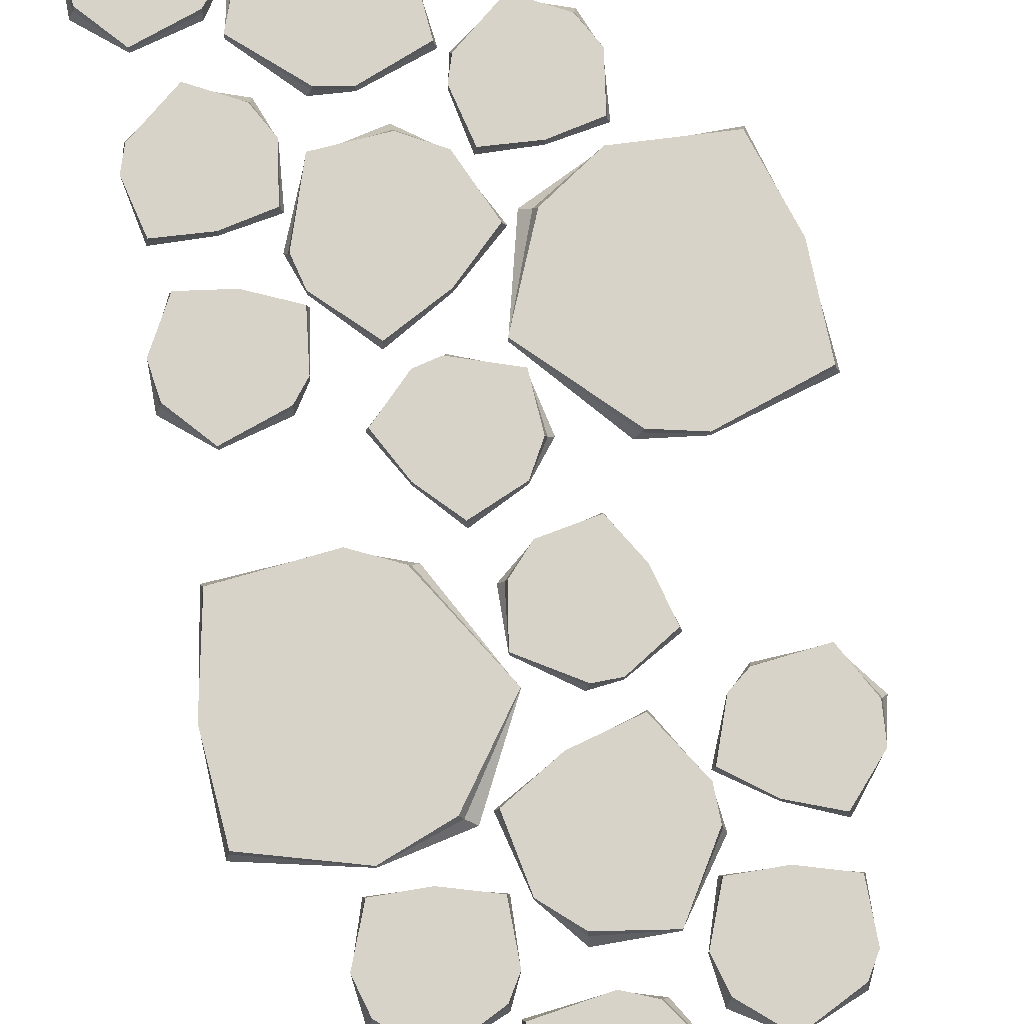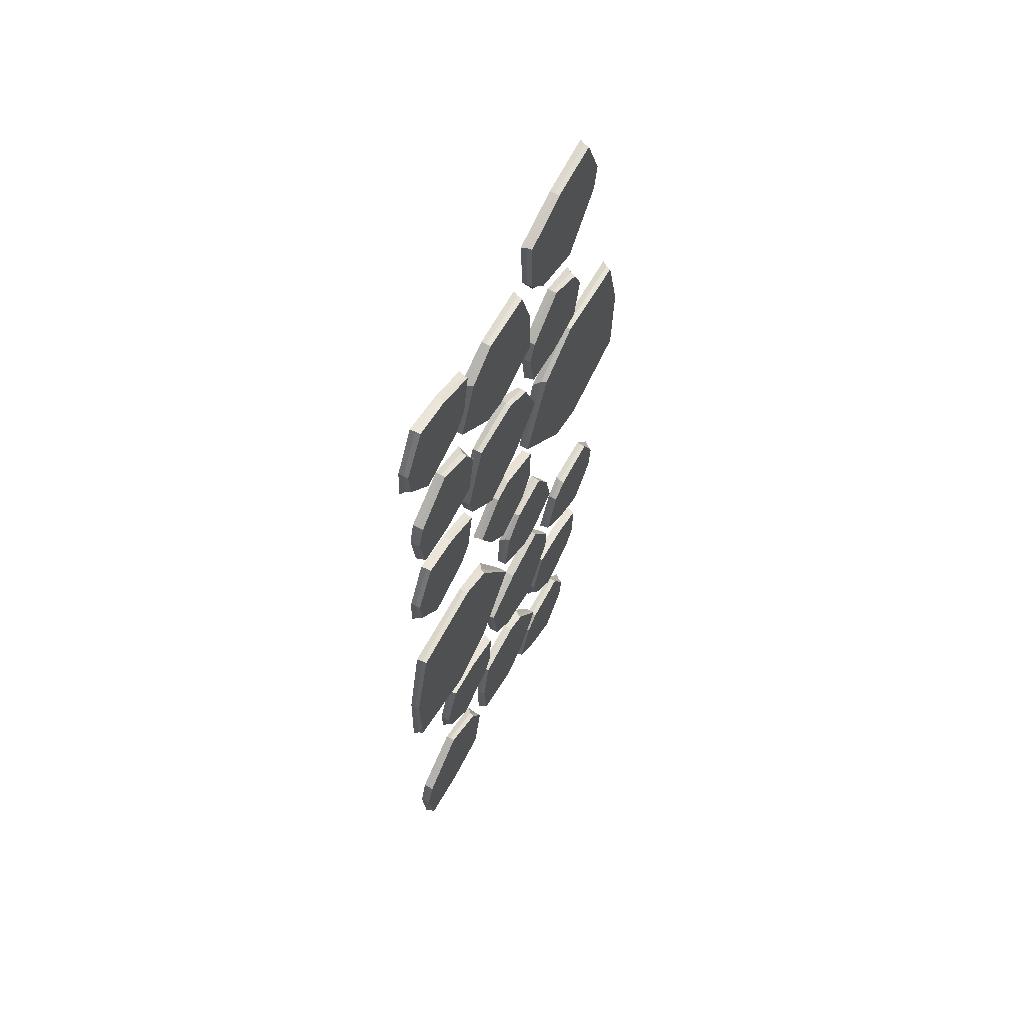
<metadata>
{"format":"obj","ext":"obj","renderer":"f3d","projection":"perspective","resolution":1024,"background":"white","views":[{"elev":77.0,"azim":166.0,"up":"+Y"},{"elev":63.9,"azim":118.3,"up":"+Z"}]}
</metadata>
<code>
o Path_Cube.013
v 3.334 -0.2219 1.919
v 3.234 -0.03733 2.007
v 2.834 -0.2219 3.398
v 2.8 -0.03733 3.352
v 1.698 -0.2219 1.508
v 1.69 -0.03733 1.588
v 1.196 -0.2219 2.796
v 1.242 -0.03733 2.783
v 3.283 -0.2219 2.595
v 3.263 -0.1296 1.982
v 3.283 -0.03733 2.595
v 2.81 -0.1296 3.365
v 1.998 -0.2219 3.184
v 1.998 -0.03733 3.184
v 1.229 -0.1296 2.787
v 1.408 -0.2219 1.899
v 1.408 -0.03733 1.899
v 1.692 -0.1296 1.567
v 2.694 -0.2219 1.309
v 2.694 -0.03733 1.309
v 2.346 -0.03733 2.247
v 2.346 -0.2219 2.247
v 2.694 -0.1296 1.309
v 1.408 -0.1296 1.899
v 1.998 -0.1296 3.184
v 3.283 -0.1296 2.595
v -2.925 -0.2219 5.79
v -2.862 -0.03733 5.673
v -2.971 -0.2219 4.23
v -2.923 -0.03733 4.261
v -1.248 -0.2219 5.606
v -1.268 -0.03733 5.528
v -1.226 -0.2219 4.224
v -1.264 -0.03733 4.253
v -3.112 -0.2219 5.139
v -2.88 -0.1296 5.706
v -3.112 -0.03733 5.139
v -2.937 -0.1296 4.252
v -2.112 -0.2219 4.139
v -2.112 -0.03733 4.139
v -1.253 -0.1296 4.244
v -1.112 -0.2219 5.139
v -1.112 -0.03733 5.139
v -1.263 -0.1296 5.549
v -2.112 -0.2219 6.139
v -2.112 -0.03733 6.139
v -2.112 -0.03733 5.139
v -2.112 -0.2219 5.139
v -2.112 -0.1296 6.139
v -1.112 -0.1296 5.139
v -2.112 -0.1296 4.139
v -3.112 -0.1296 5.139
v -0.3084 -0.2219 4.872
v -0.3196 -0.03733 4.704
v -1.403 -0.2219 3.233
v -1.332 -0.03733 3.234
v 1.363 -0.2219 3.551
v 1.289 -0.03733 3.481
v 0.46 -0.2219 2.057
v 0.4383 -0.03733 2.113
v -0.9453 -0.2219 4.301
v -0.3164 -0.1296 4.752
v -0.9453 -0.03733 4.301
v -1.352 -0.1296 3.234
v -0.5455 -0.2219 2.56
v -0.5455 -0.03733 2.56
v 0.4445 -0.1296 2.097
v 1.195 -0.2219 2.96
v 1.195 -0.03733 2.96
v 1.309 -0.1296 3.5
v 0.7952 -0.2219 4.701
v 0.7952 -0.03733 4.701
v 0.1248 -0.03733 3.631
v 0.1248 -0.2219 3.631
v 0.7952 -0.1296 4.701
v 1.195 -0.1296 2.96
v -0.5455 -0.1296 2.56
v -0.9453 -0.1296 4.301
v 3.273 -0.2219 7.175
v 3.173 -0.03733 7.263
v 2.773 -0.2219 8.653
v 2.739 -0.03733 8.608
v 1.637 -0.2219 6.764
v 1.628 -0.03733 6.844
v 1.135 -0.2219 8.052
v 1.181 -0.03733 8.038
v 3.222 -0.2219 7.85
v 3.201 -0.1296 7.238
v 3.222 -0.03733 7.85
v 2.749 -0.1296 8.621
v 1.937 -0.2219 8.44
v 1.937 -0.03733 8.44
v 1.168 -0.1296 8.042
v 1.347 -0.2219 7.154
v 1.347 -0.03733 7.154
v 1.631 -0.1296 6.822
v 2.632 -0.2219 6.565
v 2.632 -0.03733 6.565
v 2.285 -0.03733 7.502
v 2.285 -0.2219 7.502
v 2.632 -0.1296 6.565
v 1.347 -0.1296 7.154
v 1.937 -0.1296 8.44
v 3.222 -0.1296 7.85
v -1.503 -0.2219 6.974
v -1.551 -0.03733 7.135
v -1.047 -0.2219 8.891
v -1.113 -0.03733 8.865
v -3.529 -0.2219 7.631
v -3.485 -0.03733 7.722
v -3.203 -0.2219 9.345
v -3.163 -0.03733 9.3
v -1.105 -0.2219 7.731
v -1.537 -0.1296 7.089
v -1.105 -0.03733 7.731
v -1.095 -0.1296 8.873
v -2.085 -0.2219 9.223
v -2.085 -0.03733 9.223
v -3.174 -0.1296 9.313
v -3.578 -0.2219 8.243
v -3.578 -0.03733 8.243
v -3.497 -0.1296 7.697
v -2.597 -0.2219 6.75
v -2.597 -0.03733 6.75
v -2.341 -0.03733 7.987
v -2.341 -0.2219 7.987
v -2.597 -0.1296 6.75
v -3.578 -0.1296 8.243
v -2.085 -0.1296 9.223
v -1.105 -0.1296 7.731
v 1.279 -0.2219 5.617
v 1.342 -0.03733 5.5
v 1.233 -0.2219 4.058
v 1.281 -0.03733 4.088
v 2.956 -0.2219 5.434
v 2.936 -0.03733 5.356
v 2.978 -0.2219 4.052
v 2.94 -0.03733 4.08
v 1.092 -0.2219 4.967
v 1.324 -0.1296 5.534
v 1.092 -0.03733 4.967
v 1.267 -0.1296 4.08
v 2.092 -0.2219 3.967
v 2.092 -0.03733 3.967
v 2.951 -0.1296 4.072
v 3.092 -0.2219 4.967
v 3.092 -0.03733 4.967
v 2.941 -0.1296 5.377
v 2.092 -0.2219 5.967
v 2.092 -0.03733 5.967
v 2.092 -0.03733 4.967
v 2.092 -0.2219 4.967
v 2.092 -0.1296 5.967
v 3.092 -0.1296 4.967
v 2.092 -0.1296 3.967
v 1.092 -0.1296 4.967
v 1.149 -0.2219 7.536
v 0.9913 -0.03733 7.478
v -0.7914 -0.2219 7.877
v -0.7619 -0.03733 7.812
v 0.6143 -0.2219 5.474
v 0.5205 -0.03733 5.513
v -1.117 -0.2219 5.698
v -1.074 -0.03733 5.74
v 0.3702 -0.2219 7.888
v 1.036 -0.1296 7.495
v 0.3702 -0.03733 7.888
v -0.7703 -0.1296 7.83
v -1.061 -0.2219 6.821
v -1.061 -0.03733 6.821
v -1.086 -0.1296 5.728
v 0.005962 -0.2219 5.389
v 0.005962 -0.03733 5.389
v 0.546 -0.1296 5.502
v 1.438 -0.2219 6.457
v 1.438 -0.03733 6.457
v 0.1881 -0.03733 6.639
v 0.1881 -0.2219 6.639
v 1.438 -0.1296 6.457
v 0.005962 -0.1296 5.389
v -1.061 -0.1296 6.821
v 0.3702 -0.1296 7.888
v -1.58 -0.2219 3.413
v -1.817 -0.03733 3.313
v -4.573 -0.2219 3.778
v -4.523 -0.03733 3.681
v -2.231 -0.2219 0.2195
v -2.378 -0.03733 0.2715
v -4.895 -0.2219 0.4217
v -4.833 -0.03733 0.4899
v -2.799 -0.2219 3.889
v -1.75 -0.1296 3.341
v -2.799 -0.03733 3.889
v -4.537 -0.1296 3.708
v -4.901 -0.2219 2.142
v -4.901 -0.03733 2.142
v -4.851 -0.1296 0.4705
v -3.154 -0.2219 0.04079
v -3.154 -0.03733 0.04079
v -2.338 -0.1296 0.2574
v -1.053 -0.2219 1.787
v -1.053 -0.03733 1.787
v -2.977 -0.03733 1.965
v -2.977 -0.2219 1.965
v -1.053 -0.1296 1.787
v -3.154 -0.1296 0.04079
v -4.901 -0.1296 2.142
v -2.799 -0.1296 3.889
v -1.316 -0.2219 0.4846
v -1.183 -0.03733 0.4766
v -0.01276 -0.2219 -0.3733
v -0.01379 -0.03733 -0.3168
v -0.2796 -0.2219 1.815
v -0.2237 -0.03733 1.757
v 0.9084 -0.2219 1.108
v 0.8642 -0.03733 1.091
v -0.8608 -0.2219 -0.01664
v -1.221 -0.1296 0.4789
v -0.8608 -0.03733 -0.01664
v -0.0135 -0.1296 -0.3329
v 0.5154 -0.2219 0.3094
v 0.5154 -0.03733 0.3094
v 0.8768 -0.1296 1.096
v 0.1893 -0.2219 1.686
v 0.1893 -0.03733 1.686
v -0.2389 -0.1296 1.773
v -1.187 -0.2219 1.359
v -1.187 -0.03733 1.359
v -0.3357 -0.03733 0.8345
v -0.3357 -0.2219 0.8345
v -1.187 -0.1296 1.359
v 0.1893 -0.1296 1.686
v 0.5154 -0.1296 0.3094
v -0.8608 -0.1296 -0.01664
v 2.565 -0.2383 -5.928
v 2.478 -0.05377 -5.828
v 2.262 -0.2383 -4.398
v 2.222 -0.05377 -4.438
v 0.8902 -0.2383 -6.124
v 0.8922 -0.05377 -6.043
v 0.5597 -0.2383 -4.781
v 0.6032 -0.05377 -4.801
v 2.603 -0.2383 -5.252
v 2.503 -0.146 -5.857
v 2.603 -0.05377 -5.252
v 2.233 -0.146 -4.427
v 1.405 -0.2383 -4.501
v 1.405 -0.05377 -4.501
v 0.5908 -0.146 -4.795
v 0.6534 -0.2383 -5.699
v 0.6534 -0.05377 -5.699
v 0.8916 -0.146 -6.065
v 1.852 -0.2383 -6.45
v 1.852 -0.05377 -6.45
v 1.628 -0.05377 -5.475
v 1.628 -0.2383 -5.475
v 1.852 -0.146 -6.45
v 0.6534 -0.146 -5.699
v 1.405 -0.146 -4.501
v 2.603 -0.146 -5.252
v -0.1899 -0.2383 -5.618
v -0.2164 -0.05377 -5.452
v 0.511 -0.2383 -3.776
v 0.4417 -0.05377 -3.793
v -2.114 -0.2383 -4.704
v -2.058 -0.05377 -4.619
v -1.568 -0.2383 -3.046
v -1.534 -0.05377 -3.096
v 0.3034 -0.2383 -4.919
v -0.2089 -0.146 -5.499
v 0.3034 -0.05377 -4.919
v 0.4614 -0.146 -3.788
v -0.4751 -0.2383 -3.312
v -0.4751 -0.05377 -3.312
v -1.544 -0.146 -3.081
v -2.082 -0.2383 -4.09
v -2.082 -0.05377 -4.09
v -2.073 -0.146 -4.642
v -1.304 -0.2383 -5.697
v -1.304 -0.05377 -5.697
v -0.8895 -0.05377 -4.505
v -0.8895 -0.2383 -4.505
v -1.304 -0.146 -5.697
v -2.082 -0.146 -4.09
v -0.4751 -0.146 -3.312
v 0.3034 -0.146 -4.919
v -3.166 -0.2383 -8.663
v -3.049 -0.05377 -8.726
v -2.349 -0.2383 -9.992
v -2.326 -0.05377 -9.94
v -1.663 -0.2383 -7.897
v -1.637 -0.05377 -7.973
v -0.8866 -0.2383 -9.04
v -0.934 -0.05377 -9.037
v -2.966 -0.2383 -9.31
v -3.082 -0.146 -8.708
v -2.966 -0.05377 -9.31
v -2.332 -0.146 -9.955
v -1.581 -0.2383 -9.597
v -1.581 -0.05377 -9.597
v -0.9205 -0.146 -9.038
v -1.294 -0.2383 -8.213
v -1.294 -0.05377 -8.213
v -1.644 -0.146 -7.952
v -2.678 -0.2383 -7.925
v -2.678 -0.05377 -7.925
v -2.13 -0.05377 -8.761
v -2.13 -0.2383 -8.761
v -2.678 -0.146 -7.925
v -1.294 -0.146 -8.213
v -1.581 -0.146 -9.597
v -2.966 -0.146 -9.31
v 1.444 -0.2383 -7.4
v 1.527 -0.05377 -7.546
v 1.428 -0.2383 -9.37
v 1.487 -0.05377 -9.33
v 3.566 -0.2383 -7.587
v 3.543 -0.05377 -7.686
v 3.631 -0.2383 -9.332
v 3.582 -0.05377 -9.297
v 1.225 -0.2383 -8.226
v 1.503 -0.146 -7.504
v 1.225 -0.05377 -8.226
v 1.47 -0.146 -9.342
v 2.514 -0.2383 -9.462
v 2.514 -0.05377 -9.462
v 3.596 -0.146 -9.307
v 3.75 -0.2383 -8.173
v 3.75 -0.05377 -8.173
v 3.549 -0.146 -7.659
v 2.461 -0.2383 -6.937
v 2.461 -0.05377 -6.937
v 2.487 -0.05377 -8.2
v 2.487 -0.2383 -8.2
v 2.461 -0.146 -6.937
v 3.75 -0.146 -8.173
v 2.514 -0.146 -9.462
v 1.225 -0.146 -8.226
v -1.571 -0.2383 -6.699
v -1.658 -0.05377 -6.599
v -1.875 -0.2383 -5.169
v -1.914 -0.05377 -5.209
v -3.246 -0.2383 -6.895
v -3.244 -0.05377 -6.814
v -3.577 -0.2383 -5.553
v -3.533 -0.05377 -5.572
v -1.533 -0.2383 -6.023
v -1.633 -0.146 -6.628
v -1.533 -0.05377 -6.023
v -1.903 -0.146 -5.198
v -2.732 -0.2383 -5.272
v -2.732 -0.05377 -5.272
v -3.546 -0.146 -5.566
v -3.483 -0.2383 -6.47
v -3.483 -0.05377 -6.47
v -3.245 -0.146 -6.836
v -2.285 -0.2383 -7.221
v -2.285 -0.05377 -7.221
v -2.508 -0.05377 -6.246
v -2.508 -0.2383 -6.246
v -2.285 -0.146 -7.221
v -3.483 -0.146 -6.47
v -2.732 -0.146 -5.272
v -1.533 -0.146 -6.023
v -1.016 -0.2383 -8.54
v -0.8745 -0.05377 -8.449
v 0.9522 -0.2383 -8.439
v 0.9089 -0.05377 -8.382
v -0.9547 -0.2383 -6.411
v -0.8546 -0.05377 -6.428
v 0.7826 -0.2383 -6.242
v 0.7506 -0.05377 -6.293
v -0.1775 -0.2383 -8.71
v -0.9147 -0.146 -8.475
v -0.1775 -0.05377 -8.71
v 0.9213 -0.146 -8.398
v 0.9796 -0.2383 -7.349
v 0.9796 -0.05377 -7.349
v 0.7597 -0.146 -6.279
v -0.3807 -0.2383 -6.192
v -0.3807 -0.05377 -6.192
v -0.8818 -0.146 -6.423
v -1.538 -0.2383 -7.553
v -1.538 -0.05377 -7.553
v -0.2791 -0.05377 -7.451
v -0.2791 -0.2383 -7.451
v -1.538 -0.146 -7.553
v -0.3807 -0.146 -6.192
v 0.9796 -0.146 -7.349
v -0.1775 -0.146 -8.71
v -4.4 -0.2383 -3.554
v -4.283 -0.05377 -3.617
v -3.583 -0.2383 -4.883
v -3.56 -0.05377 -4.831
v -2.897 -0.2383 -2.787
v -2.871 -0.05377 -2.864
v -2.12 -0.2383 -3.931
v -2.168 -0.05377 -3.928
v -4.2 -0.2383 -4.201
v -4.316 -0.146 -3.599
v -4.2 -0.05377 -4.201
v -3.566 -0.146 -4.846
v -2.815 -0.2383 -4.488
v -2.815 -0.05377 -4.488
v -2.154 -0.146 -3.929
v -2.527 -0.2383 -3.103
v -2.527 -0.05377 -3.103
v -2.878 -0.146 -2.843
v -3.912 -0.2383 -2.816
v -3.912 -0.05377 -2.816
v -3.364 -0.05377 -3.652
v -3.364 -0.2383 -3.652
v -3.912 -0.146 -2.816
v -2.527 -0.146 -3.103
v -2.815 -0.146 -4.488
v -4.2 -0.146 -4.201
v 0.724 -0.2383 -3.911
v 0.9323 -0.05377 -3.761
v 3.723 -0.2383 -3.599
v 3.652 -0.05377 -3.515
v 0.6453 -0.2383 -0.6534
v 0.7996 -0.05377 -0.6714
v 3.286 -0.2383 -0.2556
v 3.242 -0.05377 -0.3359
v 2.018 -0.2383 -4.103
v 0.8729 -0.146 -3.804
v 2.018 -0.05377 -4.103
v 3.672 -0.146 -3.539
v 3.677 -0.2383 -1.931
v 3.677 -0.05377 -1.931
v 3.254 -0.146 -0.313
v 1.505 -0.2383 -0.2731
v 1.505 -0.05377 -0.2731
v 0.7577 -0.146 -0.6665
v -0.1536 -0.2383 -2.445
v -0.1536 -0.05377 -2.445
v 1.762 -0.05377 -2.188
v 1.762 -0.2383 -2.188
v -0.1536 -0.146 -2.445
v 1.505 -0.146 -0.2731
v 3.677 -0.146 -1.931
v 2.018 -0.146 -4.103
v -0.1876 -0.2383 -1.116
v -0.3188 -0.05377 -1.138
v -1.65 -0.2383 -0.5712
v -1.636 -0.05377 -0.6261
v -0.9009 -0.2383 -2.645
v -0.9682 -0.05377 -2.601
v -2.217 -0.2383 -2.221
v -2.177 -0.05377 -2.194
v -0.7435 -0.2383 -0.7294
v -0.2814 -0.146 -1.132
v -0.7435 -0.05377 -0.7294
v -1.64 -0.146 -0.6104
v -2.012 -0.2383 -1.355
v -2.012 -0.05377 -1.355
v -2.189 -0.146 -2.202
v -1.387 -0.2383 -2.623
v -1.387 -0.05377 -2.623
v -0.9499 -0.146 -2.613
v -0.1183 -0.2383 -1.998
v -0.1183 -0.05377 -1.998
v -1.065 -0.05377 -1.676
v -1.065 -0.2383 -1.676
v -0.1183 -0.146 -1.998
v -1.387 -0.146 -2.623
v -2.012 -0.146 -1.355
v -0.7435 -0.146 -0.7294
f 26 11 4 12
f 25 14 8 15
f 24 17 6 18
f 23 20 2 10
f 22 16 5 19
f 21 11 2 20
f 17 21 20 6
f 8 14 21 17
f 14 4 11 21
f 9 22 19 1
f 3 13 22 9
f 13 7 16 22
f 19 23 10 1
f 5 18 23 19
f 18 6 20 23
f 16 24 18 5
f 7 15 24 16
f 15 8 17 24
f 13 25 15 7
f 3 12 25 13
f 12 4 14 25
f 9 26 12 3
f 1 10 26 9
f 10 2 11 26
f 52 37 30 38
f 51 40 34 41
f 50 43 32 44
f 49 46 28 36
f 48 42 31 45
f 47 37 28 46
f 43 47 46 32
f 34 40 47 43
f 40 30 37 47
f 35 48 45 27
f 29 39 48 35
f 39 33 42 48
f 45 49 36 27
f 31 44 49 45
f 44 32 46 49
f 42 50 44 31
f 33 41 50 42
f 41 34 43 50
f 39 51 41 33
f 29 38 51 39
f 38 30 40 51
f 35 52 38 29
f 27 36 52 35
f 36 28 37 52
f 78 63 56 64
f 77 66 60 67
f 76 69 58 70
f 75 72 54 62
f 74 68 57 71
f 73 63 54 72
f 69 73 72 58
f 60 66 73 69
f 66 56 63 73
f 61 74 71 53
f 55 65 74 61
f 65 59 68 74
f 71 75 62 53
f 57 70 75 71
f 70 58 72 75
f 68 76 70 57
f 59 67 76 68
f 67 60 69 76
f 65 77 67 59
f 55 64 77 65
f 64 56 66 77
f 61 78 64 55
f 53 62 78 61
f 62 54 63 78
f 104 89 82 90
f 103 92 86 93
f 102 95 84 96
f 101 98 80 88
f 100 94 83 97
f 99 89 80 98
f 95 99 98 84
f 86 92 99 95
f 92 82 89 99
f 87 100 97 79
f 81 91 100 87
f 91 85 94 100
f 97 101 88 79
f 83 96 101 97
f 96 84 98 101
f 94 102 96 83
f 85 93 102 94
f 93 86 95 102
f 91 103 93 85
f 81 90 103 91
f 90 82 92 103
f 87 104 90 81
f 79 88 104 87
f 88 80 89 104
f 130 115 108 116
f 129 118 112 119
f 128 121 110 122
f 127 124 106 114
f 126 120 109 123
f 125 115 106 124
f 121 125 124 110
f 112 118 125 121
f 118 108 115 125
f 113 126 123 105
f 107 117 126 113
f 117 111 120 126
f 123 127 114 105
f 109 122 127 123
f 122 110 124 127
f 120 128 122 109
f 111 119 128 120
f 119 112 121 128
f 117 129 119 111
f 107 116 129 117
f 116 108 118 129
f 113 130 116 107
f 105 114 130 113
f 114 106 115 130
f 156 141 134 142
f 155 144 138 145
f 154 147 136 148
f 153 150 132 140
f 152 146 135 149
f 151 141 132 150
f 147 151 150 136
f 138 144 151 147
f 144 134 141 151
f 139 152 149 131
f 133 143 152 139
f 143 137 146 152
f 149 153 140 131
f 135 148 153 149
f 148 136 150 153
f 146 154 148 135
f 137 145 154 146
f 145 138 147 154
f 143 155 145 137
f 133 142 155 143
f 142 134 144 155
f 139 156 142 133
f 131 140 156 139
f 140 132 141 156
f 182 167 160 168
f 181 170 164 171
f 180 173 162 174
f 179 176 158 166
f 178 172 161 175
f 177 167 158 176
f 173 177 176 162
f 164 170 177 173
f 170 160 167 177
f 165 178 175 157
f 159 169 178 165
f 169 163 172 178
f 175 179 166 157
f 161 174 179 175
f 174 162 176 179
f 172 180 174 161
f 163 171 180 172
f 171 164 173 180
f 169 181 171 163
f 159 168 181 169
f 168 160 170 181
f 165 182 168 159
f 157 166 182 165
f 166 158 167 182
f 208 193 186 194
f 207 196 190 197
f 206 199 188 200
f 205 202 184 192
f 204 198 187 201
f 203 193 184 202
f 199 203 202 188
f 190 196 203 199
f 196 186 193 203
f 191 204 201 183
f 185 195 204 191
f 195 189 198 204
f 201 205 192 183
f 187 200 205 201
f 200 188 202 205
f 198 206 200 187
f 189 197 206 198
f 197 190 199 206
f 195 207 197 189
f 185 194 207 195
f 194 186 196 207
f 191 208 194 185
f 183 192 208 191
f 192 184 193 208
f 234 219 212 220
f 233 222 216 223
f 232 225 214 226
f 231 228 210 218
f 230 224 213 227
f 229 219 210 228
f 225 229 228 214
f 216 222 229 225
f 222 212 219 229
f 217 230 227 209
f 211 221 230 217
f 221 215 224 230
f 227 231 218 209
f 213 226 231 227
f 226 214 228 231
f 224 232 226 213
f 215 223 232 224
f 223 216 225 232
f 221 233 223 215
f 211 220 233 221
f 220 212 222 233
f 217 234 220 211
f 209 218 234 217
f 218 210 219 234
f 260 245 238 246
f 259 248 242 249
f 258 251 240 252
f 257 254 236 244
f 256 250 239 253
f 255 245 236 254
f 251 255 254 240
f 242 248 255 251
f 248 238 245 255
f 243 256 253 235
f 237 247 256 243
f 247 241 250 256
f 253 257 244 235
f 239 252 257 253
f 252 240 254 257
f 250 258 252 239
f 241 249 258 250
f 249 242 251 258
f 247 259 249 241
f 237 246 259 247
f 246 238 248 259
f 243 260 246 237
f 235 244 260 243
f 244 236 245 260
f 286 271 264 272
f 285 274 268 275
f 284 277 266 278
f 283 280 262 270
f 282 276 265 279
f 281 271 262 280
f 277 281 280 266
f 268 274 281 277
f 274 264 271 281
f 269 282 279 261
f 263 273 282 269
f 273 267 276 282
f 279 283 270 261
f 265 278 283 279
f 278 266 280 283
f 276 284 278 265
f 267 275 284 276
f 275 268 277 284
f 273 285 275 267
f 263 272 285 273
f 272 264 274 285
f 269 286 272 263
f 261 270 286 269
f 270 262 271 286
f 312 297 290 298
f 311 300 294 301
f 310 303 292 304
f 309 306 288 296
f 308 302 291 305
f 307 297 288 306
f 303 307 306 292
f 294 300 307 303
f 300 290 297 307
f 295 308 305 287
f 289 299 308 295
f 299 293 302 308
f 305 309 296 287
f 291 304 309 305
f 304 292 306 309
f 302 310 304 291
f 293 301 310 302
f 301 294 303 310
f 299 311 301 293
f 289 298 311 299
f 298 290 300 311
f 295 312 298 289
f 287 296 312 295
f 296 288 297 312
f 338 323 316 324
f 337 326 320 327
f 336 329 318 330
f 335 332 314 322
f 334 328 317 331
f 333 323 314 332
f 329 333 332 318
f 320 326 333 329
f 326 316 323 333
f 321 334 331 313
f 315 325 334 321
f 325 319 328 334
f 331 335 322 313
f 317 330 335 331
f 330 318 332 335
f 328 336 330 317
f 319 327 336 328
f 327 320 329 336
f 325 337 327 319
f 315 324 337 325
f 324 316 326 337
f 321 338 324 315
f 313 322 338 321
f 322 314 323 338
f 364 349 342 350
f 363 352 346 353
f 362 355 344 356
f 361 358 340 348
f 360 354 343 357
f 359 349 340 358
f 355 359 358 344
f 346 352 359 355
f 352 342 349 359
f 347 360 357 339
f 341 351 360 347
f 351 345 354 360
f 357 361 348 339
f 343 356 361 357
f 356 344 358 361
f 354 362 356 343
f 345 353 362 354
f 353 346 355 362
f 351 363 353 345
f 341 350 363 351
f 350 342 352 363
f 347 364 350 341
f 339 348 364 347
f 348 340 349 364
f 390 375 368 376
f 389 378 372 379
f 388 381 370 382
f 387 384 366 374
f 386 380 369 383
f 385 375 366 384
f 381 385 384 370
f 372 378 385 381
f 378 368 375 385
f 373 386 383 365
f 367 377 386 373
f 377 371 380 386
f 383 387 374 365
f 369 382 387 383
f 382 370 384 387
f 380 388 382 369
f 371 379 388 380
f 379 372 381 388
f 377 389 379 371
f 367 376 389 377
f 376 368 378 389
f 373 390 376 367
f 365 374 390 373
f 374 366 375 390
f 416 401 394 402
f 415 404 398 405
f 414 407 396 408
f 413 410 392 400
f 412 406 395 409
f 411 401 392 410
f 407 411 410 396
f 398 404 411 407
f 404 394 401 411
f 399 412 409 391
f 393 403 412 399
f 403 397 406 412
f 409 413 400 391
f 395 408 413 409
f 408 396 410 413
f 406 414 408 395
f 397 405 414 406
f 405 398 407 414
f 403 415 405 397
f 393 402 415 403
f 402 394 404 415
f 399 416 402 393
f 391 400 416 399
f 400 392 401 416
f 442 427 420 428
f 441 430 424 431
f 440 433 422 434
f 439 436 418 426
f 438 432 421 435
f 437 427 418 436
f 433 437 436 422
f 424 430 437 433
f 430 420 427 437
f 425 438 435 417
f 419 429 438 425
f 429 423 432 438
f 435 439 426 417
f 421 434 439 435
f 434 422 436 439
f 432 440 434 421
f 423 431 440 432
f 431 424 433 440
f 429 441 431 423
f 419 428 441 429
f 428 420 430 441
f 425 442 428 419
f 417 426 442 425
f 426 418 427 442
f 468 453 446 454
f 467 456 450 457
f 466 459 448 460
f 465 462 444 452
f 464 458 447 461
f 463 453 444 462
f 459 463 462 448
f 450 456 463 459
f 456 446 453 463
f 451 464 461 443
f 445 455 464 451
f 455 449 458 464
f 461 465 452 443
f 447 460 465 461
f 460 448 462 465
f 458 466 460 447
f 449 457 466 458
f 457 450 459 466
f 455 467 457 449
f 445 454 467 455
f 454 446 456 467
f 451 468 454 445
f 443 452 468 451
f 452 444 453 468

</code>
